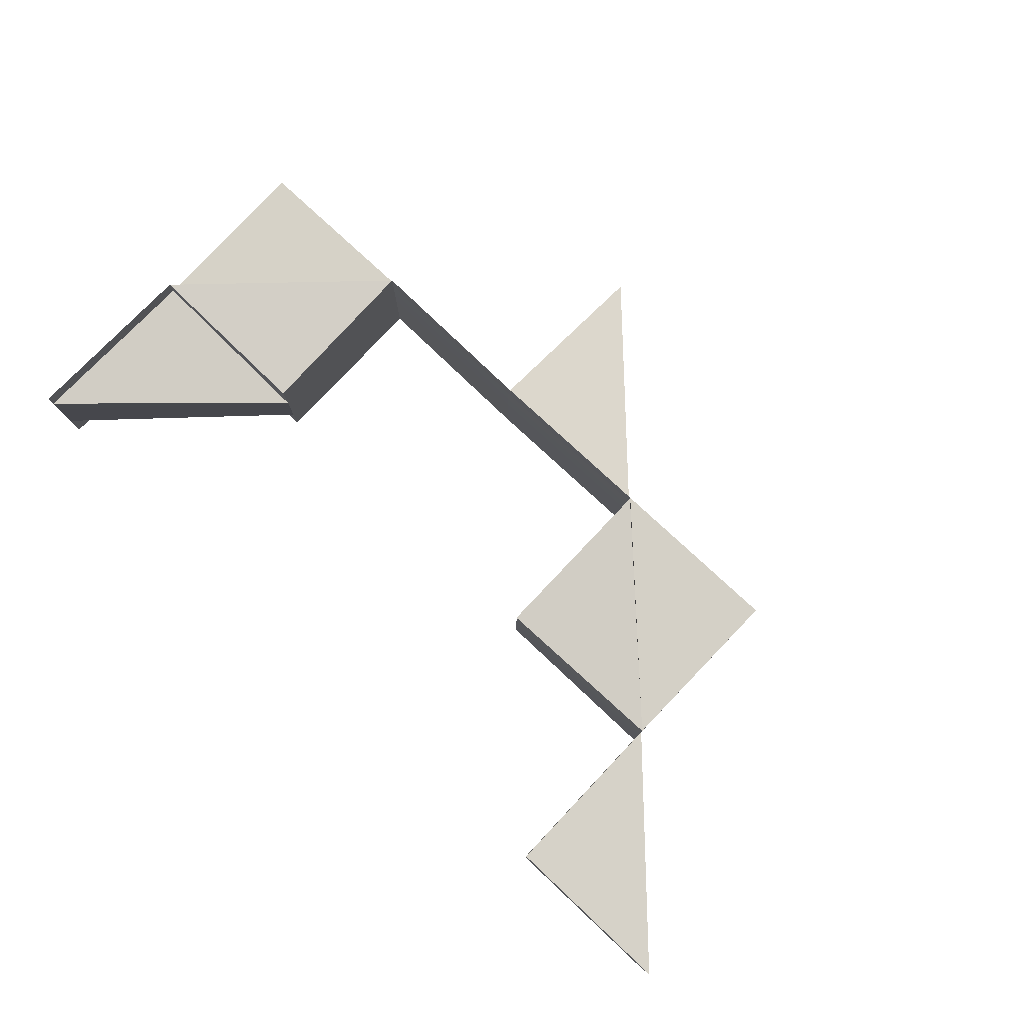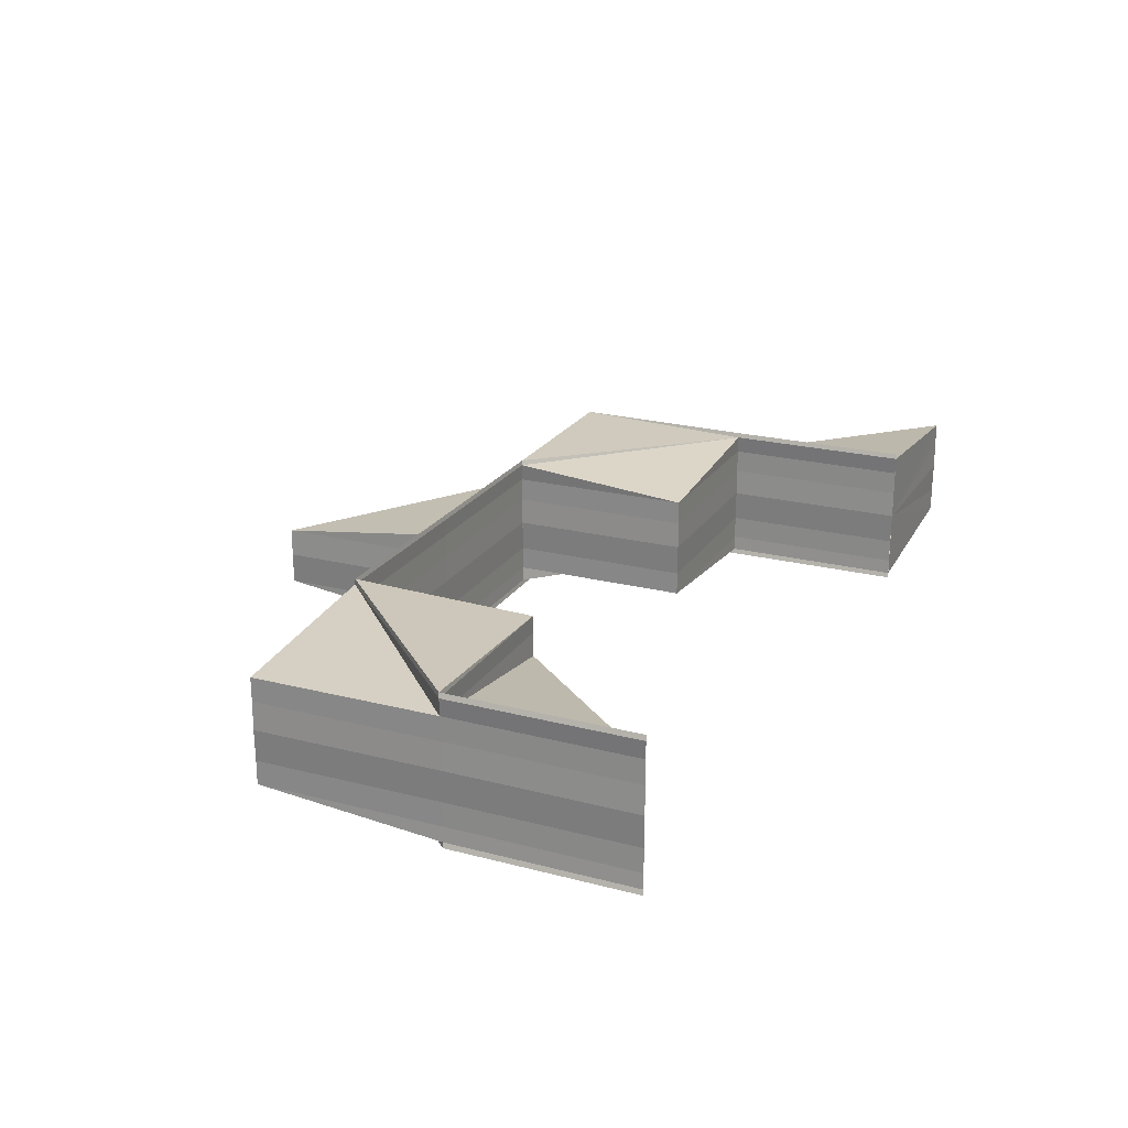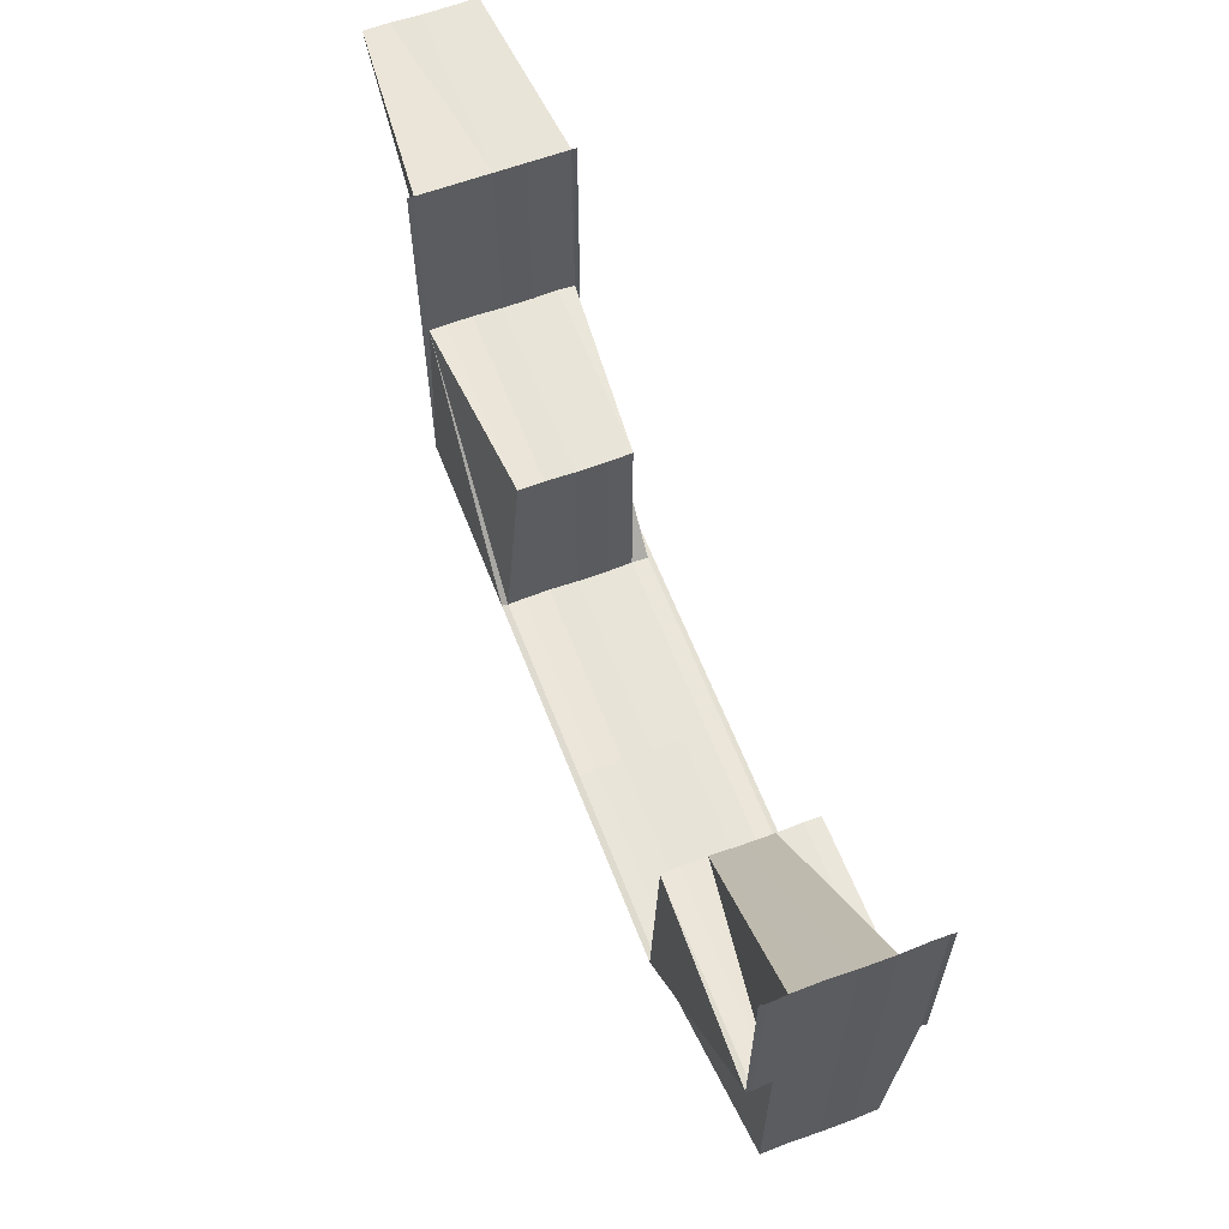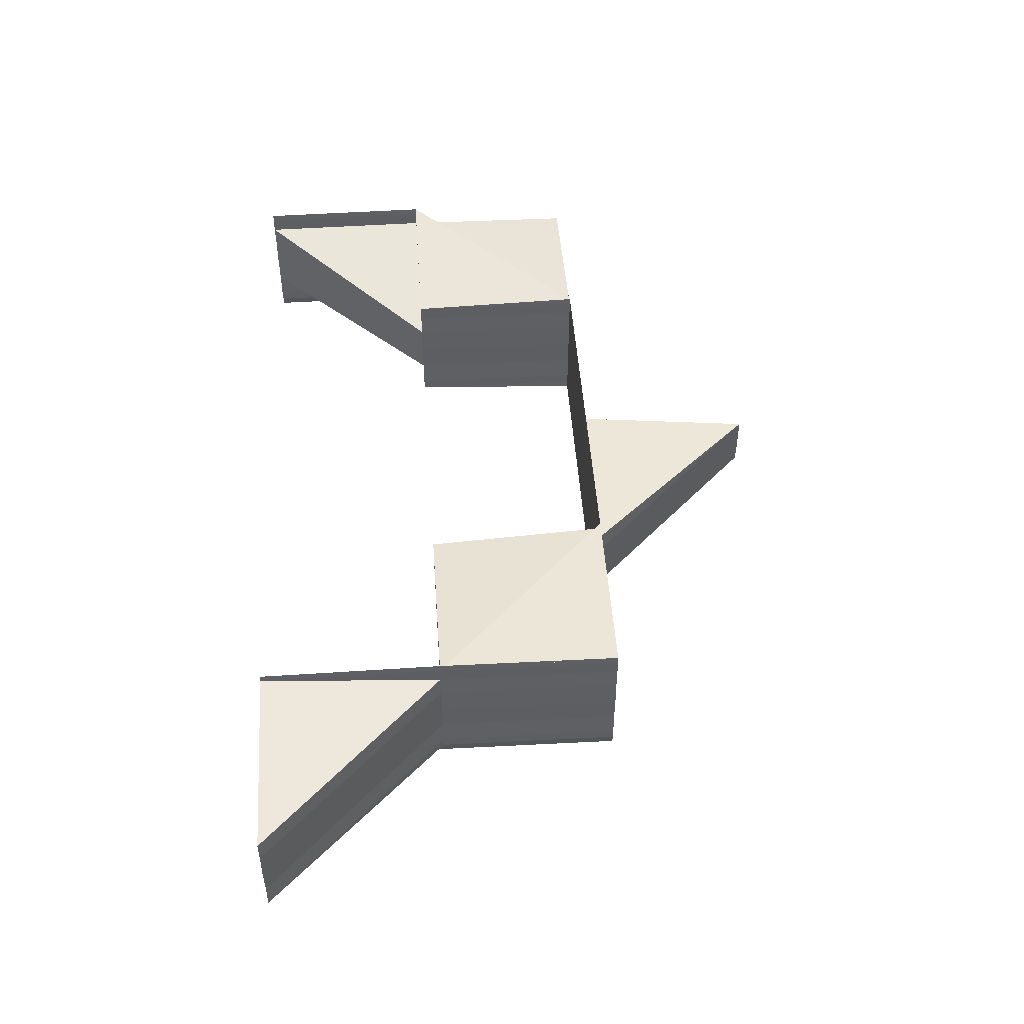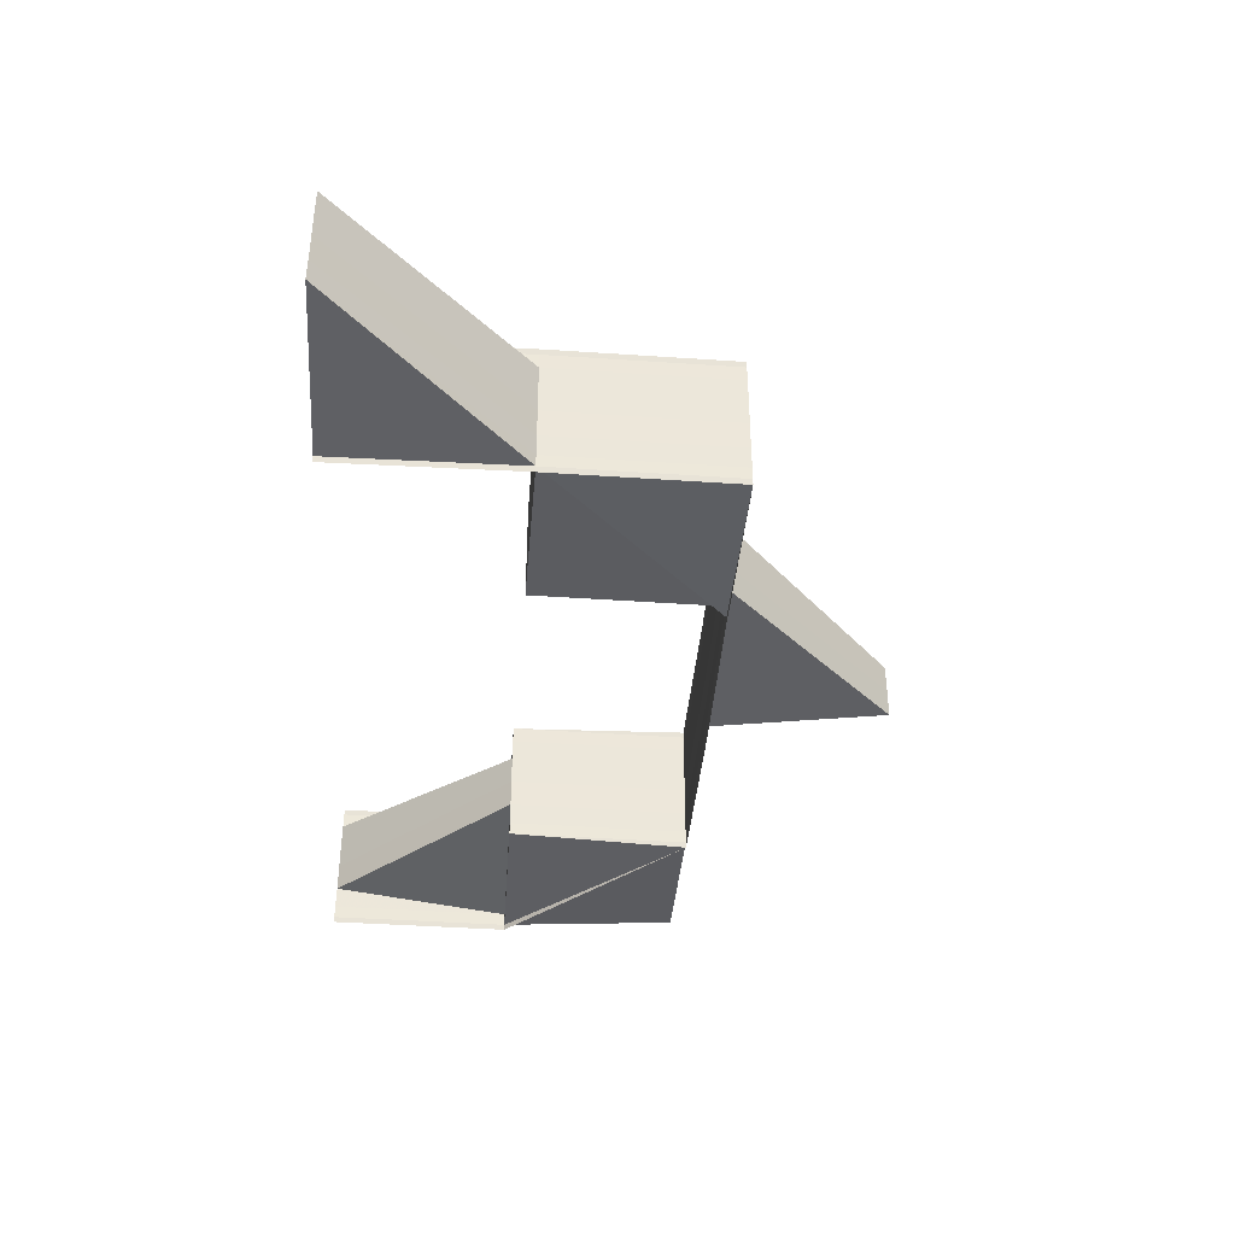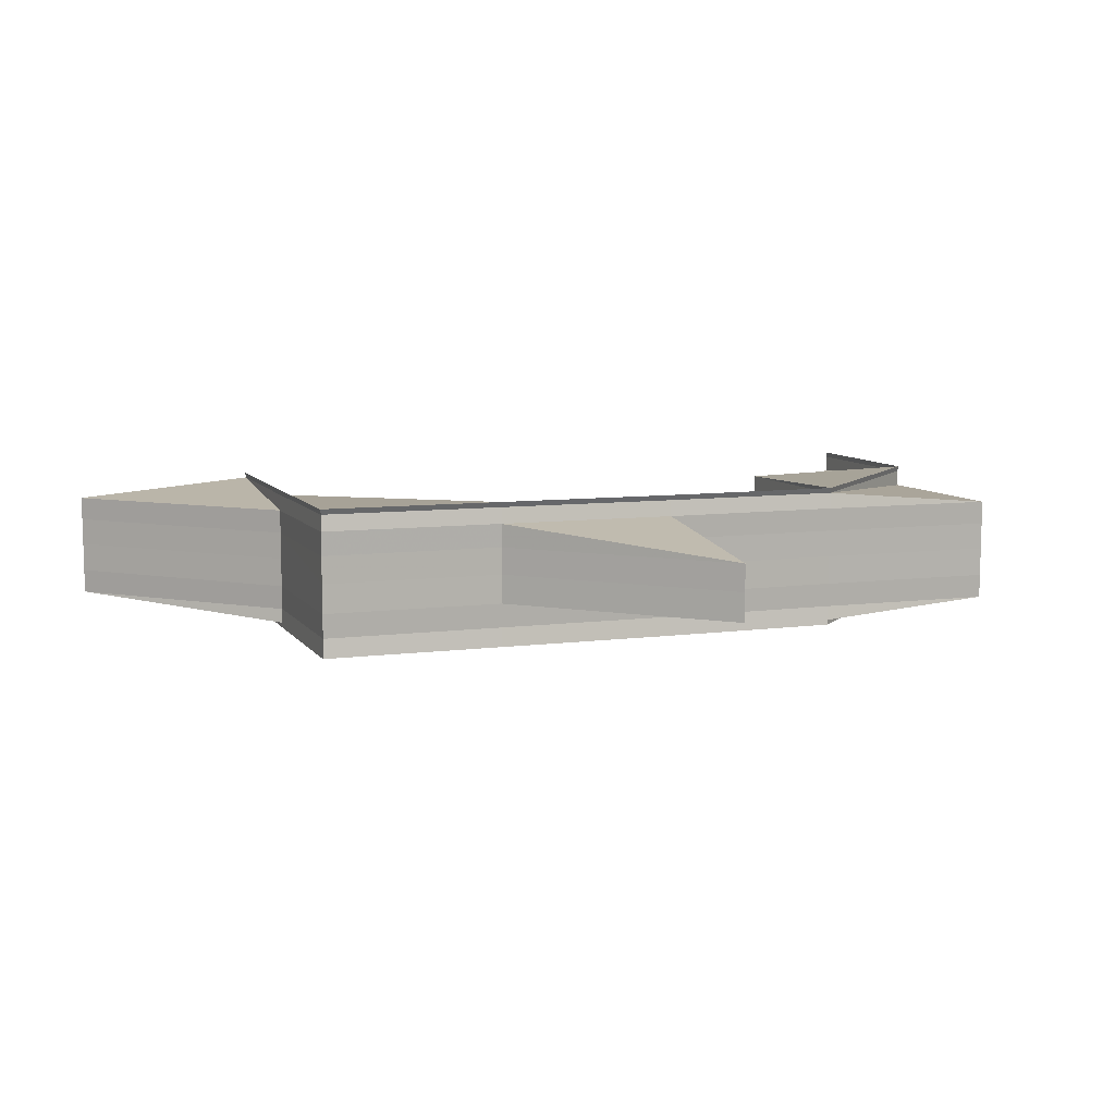
<metadata>
{"format":"obj","ext":"obj","renderer":"f3d","projection":"perspective","resolution":1024,"background":"white","views":[{"elev":78.9,"azim":-136.6,"up":"+Z"},{"elev":22.3,"azim":114.1,"up":"+Z"},{"elev":60.8,"azim":69.0,"up":"+Y"},{"elev":48.3,"azim":-93.9,"up":"+Z"},{"elev":-39.3,"azim":-94.4,"up":"+Z"},{"elev":8.3,"azim":-19.9,"up":"+Z"}]}
</metadata>
<code>
o 6465
v 2212 1876 14.6
v 2212 1876 14.6
v 2212 1876 14.6
v 2212 1876 14.6
v 2212 1876 14.61
v 2212 1876 14.6
v 2212 1876 14.6
v 2212 1876 14.6
v 2212 1876 14.6
v 2213 1876 14.6
v 2213 1876 14.6
v 2213 1876 14.6
v 2213 1876 14.6
v 2213 1876 14.61
v 2212 1876 14.6
v 2212 1876 14.6
v 2212 1876 14.6
v 2212 1876 14.6
v 2212 1876 14.6
v 2212 1876 14.6
v 2212 1876 14.6
v 2212 1876 14.6
v 2212 1876 14.6
v 2212 1876 14.61
v 2212 1876 14.61
v 2212 1876 14.61
v 2212 1876 14.61
v 2212 1876 14.61
v 2212 1876 14.61
v 2212 1876 14.61
v 2212 1876 14.61
v 2212 1876 14.61
v 2213 1876 14.61
v 2213 1876 14.61
v 2212 1876 14.61
v 2213 1876 14.61
v 2213 1876 14.61
v 2212 1876 14.61
v 2213 1876 14.61
v 2213 1876 14.61
v 2213 1876 14.61
v 2213 1876 14.61
v 2213 1876 14.61
v 2213 1876 14.61
v 2213 1876 14.61
v 2212 1876 14.61
v 2212 1876 14.61
v 2212 1876 14.61
v 2212 1876 14.61
v 2212 1876 14.61
v 2213 1876 14.61
v 2213 1876 14.61
v 2212 1876 14.6
v 2212 1876 14.6
v 2213 1876 14.6
v 2213 1876 14.61
v 2212 1876 14.6
v 2212 1876 14.6
v 2213 1876 14.6
v 2213 1876 14.6
v 2213 1876 14.6
v 2213 1876 14.6
v 2213 1876 14.6
v 2212 1876 14.6
v 2213 1876 14.6
v 2212 1876 14.6
v 2213 1876 14.6
v 2212 1876 14.6
v 2212 1876 14.6
v 2213 1876 14.6
v 2213 1876 14.6
v 2212 1876 14.6
v 2212 1876 14.6
v 2212 1876 14.6
v 2212 1876 14.6
v 2213 1876 14.6
v 2212 1876 14.6
v 2213 1876 14.6
v 2212 1876 14.6
v 2213 1876 14.6
v 2212 1876 14.6
v 2213 1876 14.6
v 2212 1876 14.6
v 2213 1876 14.6
v 2213 1876 14.6
v 2212 1876 14.6
v 2212 1876 14.6
v 2212 1876 14.6
v 2212 1876 14.6
v 2213 1876 14.6
v 2213 1876 14.6
v 2212 1876 14.6
v 2213 1876 14.6
v 2213 1876 14.6
v 2212 1876 14.6
v 2213 1876 14.6
v 2213 1876 14.6
v 2213 1876 14.6
v 2213 1876 14.6
v 2213 1876 14.6
v 2213 1876 14.6
v 2213 1876 14.6
v 2213 1876 14.6
v 2213 1876 14.6
v 2213 1876 14.6
v 2213 1876 14.6
v 2213 1876 14.6
v 2213 1876 14.6
v 2213 1876 14.6
v 2213 1876 14.61
v 2213 1876 14.6
v 2213 1876 14.6
v 2213 1876 14.6
v 2213 1876 14.6
v 2213 1876 14.6
v 2213 1876 14.6
v 2213 1876 14.6
v 2213 1876 14.6
v 2213 1876 14.6
v 2213 1876 14.6
v 2212 1876 14.6
v 2213 1876 14.6
v 2213 1876 14.6
v 2213 1876 14.6
v 2213 1876 14.61
v 2212 1876 14.61
v 2213 1876 14.61
v 2212 1876 14.61
v 2213 1876 14.61
v 2212 1876 14.61
v 2213 1876 14.61
v 2213 1876 14.61
v 2213 1876 14.61
v 2213 1876 14.61
v 2213 1876 14.61
v 2213 1876 14.61
v 2213 1876 14.61
v 2213 1876 14.6
v 2213 1876 14.61
v 2213 1876 14.6
v 2213 1876 14.6
v 2213 1876 14.6
v 2213 1876 14.6
v 2213 1876 14.6
v 2213 1876 14.6
v 2213 1876 14.6
v 2213 1876 14.6
v 2213 1876 14.6
v 2213 1876 14.6
v 2213 1876 14.6
v 2213 1876 14.6
v 2213 1876 14.6
v 2213 1876 14.6
v 2213 1876 14.6
v 2212 1876 14.6
v 2212 1876 14.6
v 2212 1876 14.6
v 2212 1876 14.61
v 2212 1876 14.61
v 2212 1876 14.61
v 2212 1876 14.61
v 2212 1876 14.61
v 2212 1876 14.61
v 2212 1876 14.61
v 2212 1876 14.61
v 2212 1876 14.61
v 2212 1876 14.61
v 2212 1876 14.61
v 2212 1876 14.6
v 2212 1876 14.61
v 2212 1876 14.61
v 2212 1876 14.61
v 2212 1876 14.61
v 2212 1876 14.61
v 2212 1876 14.61
v 2212 1876 14.61
v 2212 1876 14.61
v 2212 1876 14.6
v 2212 1876 14.6
v 2212 1876 14.6
v 2212 1876 14.6
v 2212 1876 14.6
v 2212 1876 14.6
v 2212 1876 14.6
v 2212 1876 14.6
v 2212 1876 14.6
v 2212 1876 14.6
v 2212 1876 14.6
v 2212 1876 14.6
v 2212 1876 14.6
v 2212 1876 14.6
v 2212 1876 14.6
v 2212 1876 14.6
v 2212 1876 14.6
v 2212 1876 14.6
v 2212 1876 14.6
v 2213 1876 14.6
v 2213 1876 14.6
v 2213 1876 14.6
v 2213 1876 14.6
v 2213 1876 14.61
v 2213 1876 14.61
v 2213 1876 14.61
v 2213 1876 14.61
v 2213 1876 14.61
v 2213 1876 14.61
v 2213 1876 14.61
v 2213 1876 14.6
v 2213 1876 14.6
v 2213 1876 14.6
v 2213 1876 14.6
v 2213 1876 14.6
v 2213 1876 14.6
v 2213 1876 14.6
v 2213 1876 14.6
v 2213 1876 14.6
v 2213 1876 14.6
v 2213 1876 14.6
v 2213 1876 14.61
v 2213 1876 14.6
v 2213 1876 14.61
v 2213 1876 14.61
v 2213 1876 14.61
v 2213 1876 14.61
v 2213 1876 14.61
v 2213 1876 14.61
v 2213 1876 14.61
v 2213 1876 14.6
v 2213 1876 14.6
v 2213 1876 14.6
v 2213 1876 14.6
v 2213 1876 14.6
v 2213 1876 14.6
v 2213 1876 14.6
v 2213 1876 14.6
v 2213 1876 14.6
v 2213 1876 14.6
v 2213 1876 14.6
v 2213 1876 14.6
v 2213 1876 14.61
v 2213 1876 14.6
v 2213 1876 14.6
v 2213 1876 14.6
v 2213 1876 14.6
v 2213 1876 14.6
v 2213 1876 14.61
v 2213 1876 14.61
v 2213 1876 14.61
v 2213 1876 14.61
v 2213 1876 14.61
v 2213 1876 14.61
v 2213 1876 14.61
v 2213 1876 14.61
v 2213 1876 14.61
v 2213 1876 14.61
v 2213 1876 14.61
v 2213 1876 14.61
v 2213 1876 14.61
v 2213 1876 14.61
v 2213 1876 14.61
v 2213 1876 14.61
v 2213 1876 14.61
v 2213 1876 14.6
v 2213 1876 14.6
v 2213 1876 14.61
v 2213 1876 14.6
v 2213 1876 14.6
v 2213 1876 14.6
v 2213 1876 14.6
v 2213 1876 14.6
v 2213 1876 14.6
v 2213 1876 14.6
v 2213 1876 14.6
v 2213 1876 14.6
v 2213 1876 14.6
v 2213 1876 14.6
v 2213 1876 14.6
v 2213 1876 14.6
v 2213 1876 14.6
v 2213 1876 14.6
v 2213 1876 14.6
v 2213 1876 14.6
v 2213 1876 14.6
v 2213 1876 14.6
v 2213 1876 14.6
v 2213 1876 14.6
v 2213 1876 14.6
v 2213 1876 14.6
v 2213 1876 14.6
v 2213 1876 14.6
v 2213 1876 14.6
v 2213 1876 14.6
v 2213 1876 14.6
v 2213 1876 14.6
v 2213 1876 14.6
v 2213 1876 14.6
v 2213 1876 14.6
v 2213 1876 14.6
v 2213 1876 14.6
v 2213 1876 14.6
v 2213 1876 14.6
v 2213 1876 14.6
v 2213 1876 14.6
v 2213 1876 14.6
v 2213 1876 14.6
v 2213 1876 14.6
v 2213 1876 14.6
v 2213 1876 14.6
v 2213 1876 14.6
v 2213 1876 14.6
v 2213 1876 14.6
v 2213 1876 14.6
v 2213 1876 14.6
v 2213 1876 14.6
v 2213 1876 14.6
v 2213 1876 14.6
v 2213 1876 14.6
v 2213 1876 14.6
v 2213 1876 14.6
v 2213 1876 14.6
v 2213 1876 14.6
v 2213 1876 14.6
v 2213 1876 14.6
v 2213 1876 14.6
v 2213 1876 14.6
v 2213 1876 14.61
v 2213 1876 14.6
v 2213 1876 14.6
v 2213 1876 14.61
v 2213 1876 14.61
v 2213 1876 14.61
v 2213 1876 14.61
v 2213 1876 14.61
v 2213 1876 14.6
v 2213 1876 14.61
v 2213 1876 14.61
v 2213 1876 14.61
v 2213 1876 14.61
v 2213 1876 14.61
v 2213 1876 14.61
v 2213 1876 14.61
v 2213 1876 14.61
v 2213 1876 14.61
v 2213 1876 14.61
v 2213 1876 14.61
v 2213 1876 14.61
v 2213 1876 14.61
v 2213 1876 14.61
v 2213 1876 14.61
v 2213 1876 14.61
v 2213 1876 14.6
v 2213 1876 14.6
v 2213 1876 14.6
v 2213 1876 14.6
v 2213 1876 14.6
f 1 2 3
f 3 4 5
f 6 7 1
f 8 9 6
f 10 11 9
f 12 10 7
f 13 12 2
f 14 13 4
f 15 9 16
f 17 7 15
f 18 19 9
f 19 20 7
f 20 21 2
f 21 22 4
f 23 2 17
f 22 24 25
f 24 26 27
f 26 28 29
f 30 28 31
f 32 33 31
f 34 33 35
f 36 37 31
f 38 37 39
f 36 40 41
f 42 43 41
f 40 44 45
f 43 44 45
f 38 14 46
f 46 47 48
f 48 49 50
f 51 34 49
f 46 52 53
f 53 54 46
f 54 55 56
f 57 58 53
f 53 59 57
f 51 60 59
f 61 60 54
f 60 61 62
f 63 61 58
f 57 62 64
f 61 63 65
f 64 66 57
f 67 63 66
f 64 65 68
f 68 69 64
f 70 67 69
f 71 70 72
f 73 72 68
f 74 18 73
f 74 71 75
f 75 76 77
f 77 78 79
f 79 80 81
f 68 82 83
f 84 85 83
f 86 87 83
f 88 87 89
f 90 91 83
f 88 91 92
f 93 94 92
f 88 95 8
f 93 96 97
f 93 96 98
f 96 99 100
f 101 102 98
f 103 102 104
f 104 105 106
f 107 105 101
f 101 108 107
f 106 109 110
f 111 112 101
f 111 113 103
f 112 114 115
f 114 116 117
f 118 117 119
f 119 115 120
f 81 115 121
f 120 122 123
f 65 124 122
f 121 125 126
f 127 125 118
f 126 125 128
f 128 129 130
f 131 51 127
f 131 132 133
f 131 132 134
f 132 135 136
f 132 137 56
f 51 137 109
f 138 137 139
f 140 141 139
f 134 142 140
f 140 142 107
f 107 143 140
f 113 144 143
f 144 113 80
f 145 144 115
f 144 145 146
f 113 147 122
f 96 147 122
f 90 147 148
f 90 149 150
f 151 152 150
f 149 153 154
f 152 153 154
f 155 156 157
f 156 158 159
f 160 158 161
f 162 163 161
f 164 163 165
f 166 164 167
f 156 155 23
f 168 156 169
f 169 4 23
f 170 25 169
f 171 168 170
f 172 171 170
f 173 171 174
f 171 175 176
f 177 172 23
f 178 177 23
f 179 178 23
f 180 179 23
f 181 180 23
f 182 181 23
f 155 183 17
f 183 155 184
f 183 95 15
f 95 183 185
f 95 186 187
f 188 186 187
f 189 188 190
f 191 186 192
f 191 193 194
f 193 195 196
f 197 198 199
f 197 198 200
f 201 202 199
f 201 202 203
f 204 205 203
f 205 206 207
f 202 206 207
f 202 208 109
f 198 208 109
f 198 209 210
f 211 209 210
f 111 211 200
f 111 211 212
f 213 214 212
f 211 215 216
f 214 215 216
f 217 218 219
f 217 218 220
f 221 222 219
f 221 222 223
f 222 224 225
f 222 226 227
f 218 226 227
f 218 228 229
f 230 228 229
f 231 230 220
f 231 230 232
f 230 233 234
f 235 233 234
f 236 235 232
f 236 235 237
f 235 238 239
f 240 241 242
f 242 243 240
f 242 241 244
f 244 245 242
f 240 246 247
f 248 249 247
f 250 251 240
f 250 252 253
f 254 252 255
f 256 257 250
f 256 258 259
f 257 260 261
f 261 262 263
f 264 265 261
f 266 264 267
f 268 266 269
f 270 268 271
f 272 270 273
f 272 274 275
f 276 274 277
f 278 274 279
f 280 276 281
f 281 282 279
f 273 283 281
f 284 285 279
f 273 286 287
f 287 288 273
f 283 289 290
f 287 291 244
f 244 292 287
f 292 288 271
f 292 293 288
f 294 295 289
f 296 295 297
f 298 299 297
f 294 300 301
f 241 292 269
f 241 302 292
f 284 294 303
f 284 294 304
f 284 305 306
f 307 305 308
f 306 309 310
f 308 290 311
f 312 313 290
f 314 313 290
f 315 312 316
f 317 314 316
f 305 314 318
f 309 318 291
f 314 319 318
f 310 318 320
f 321 319 288
f 319 321 322
f 320 322 323
f 318 324 322
f 318 322 245
f 325 321 292
f 326 325 327
f 321 325 328
f 323 328 329
f 322 328 243
f 322 293 328
f 328 302 330
f 328 331 246
f 325 332 331
f 333 332 331
f 255 331 334
f 335 332 334
f 333 336 337
f 338 333 339
f 338 333 340
f 335 341 342
f 341 343 344
f 345 343 344
f 346 345 342
f 335 347 250
f 346 347 254
f 347 348 349
f 347 258 350
f 351 352 353
f 352 354 355

</code>
